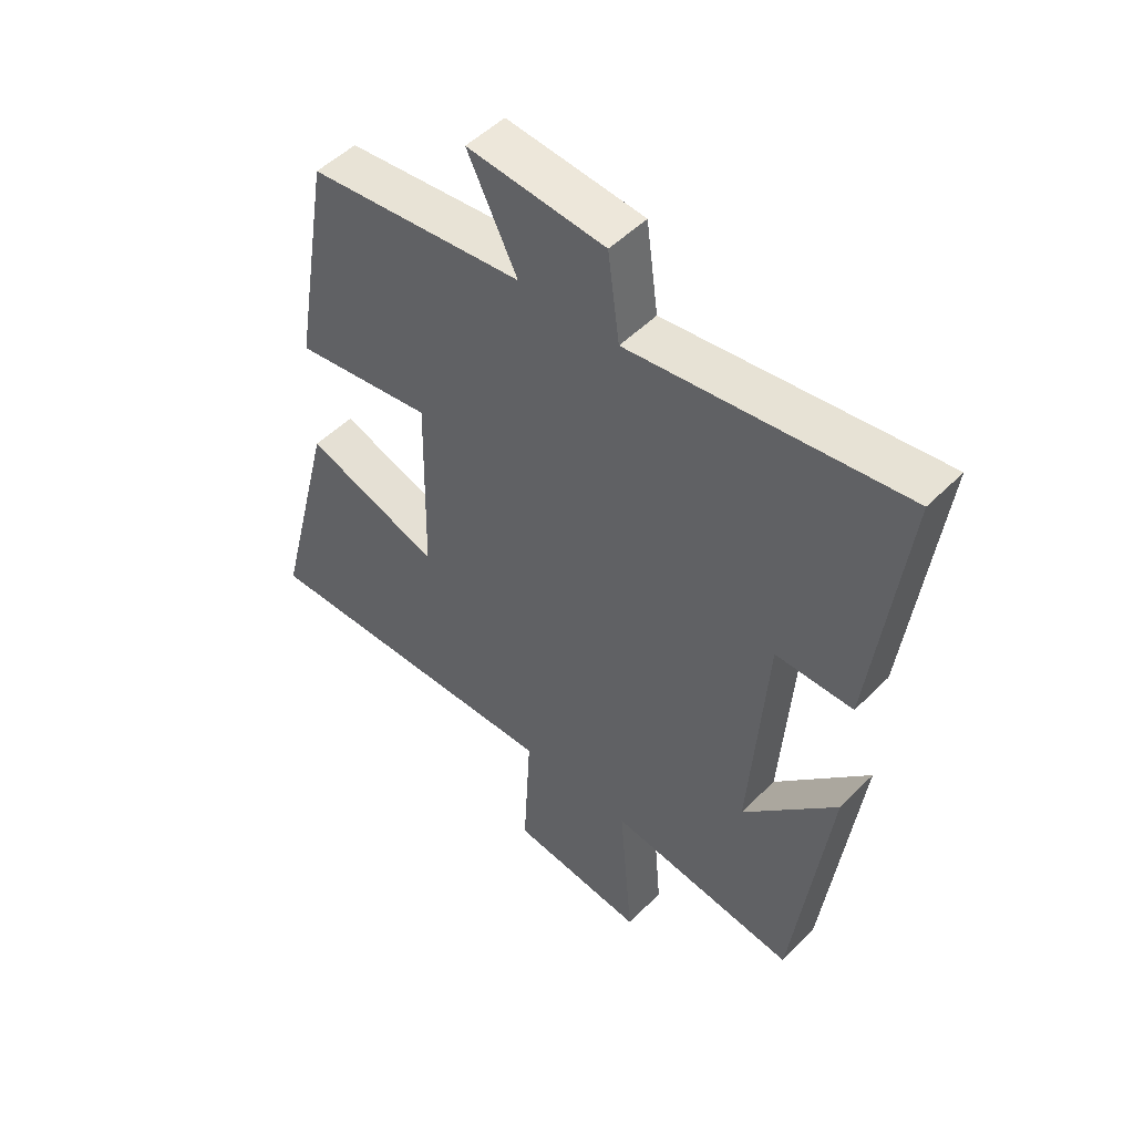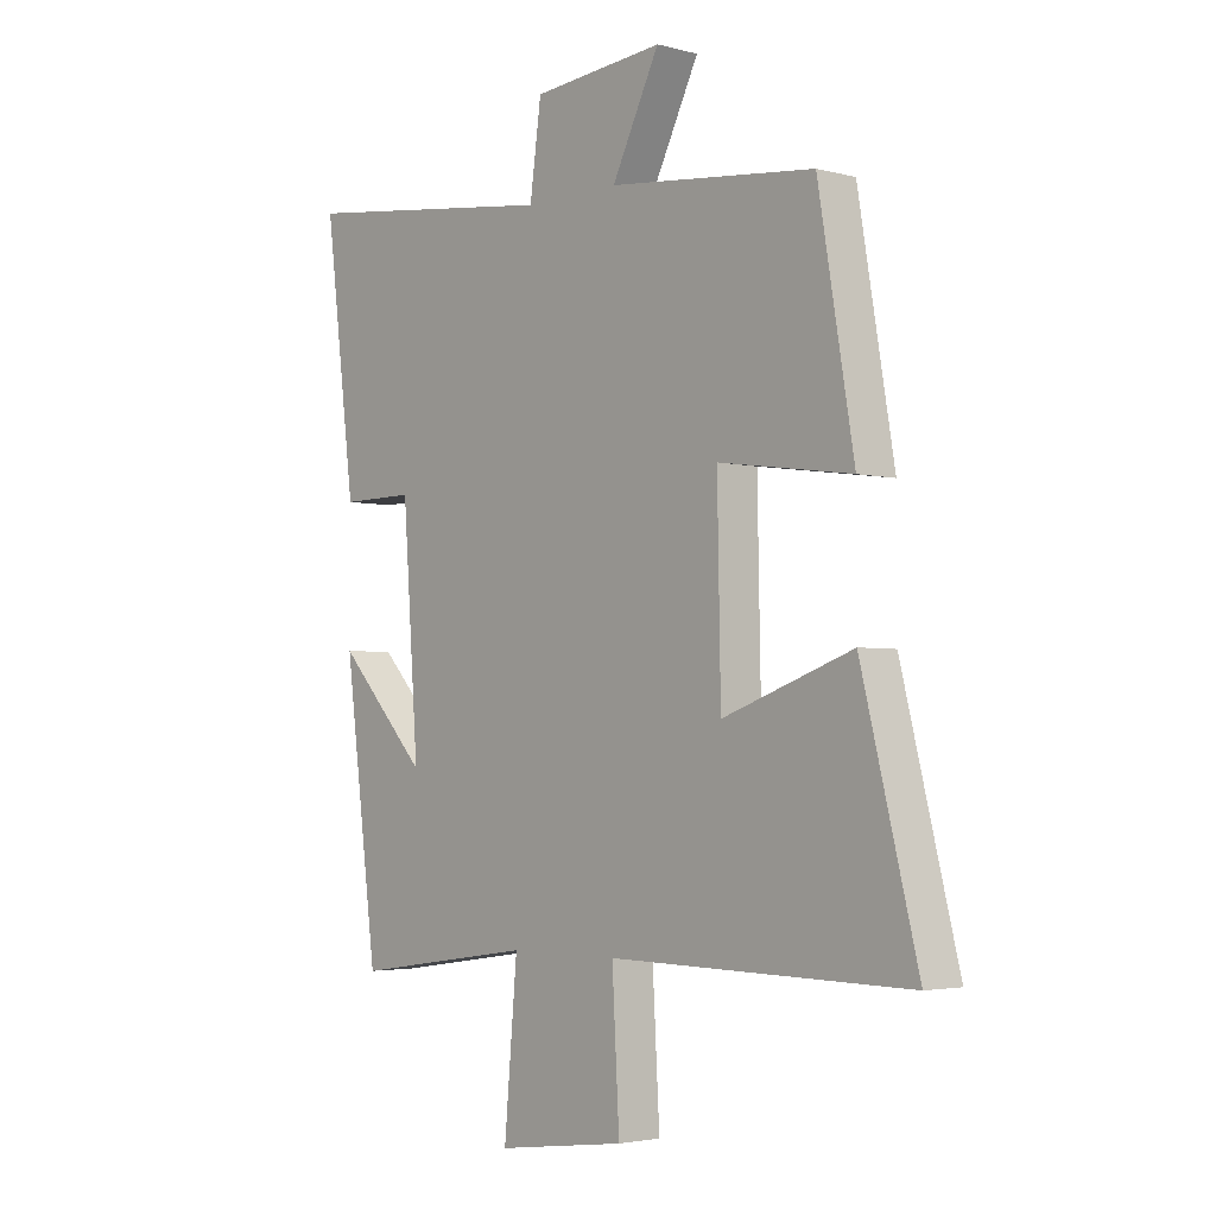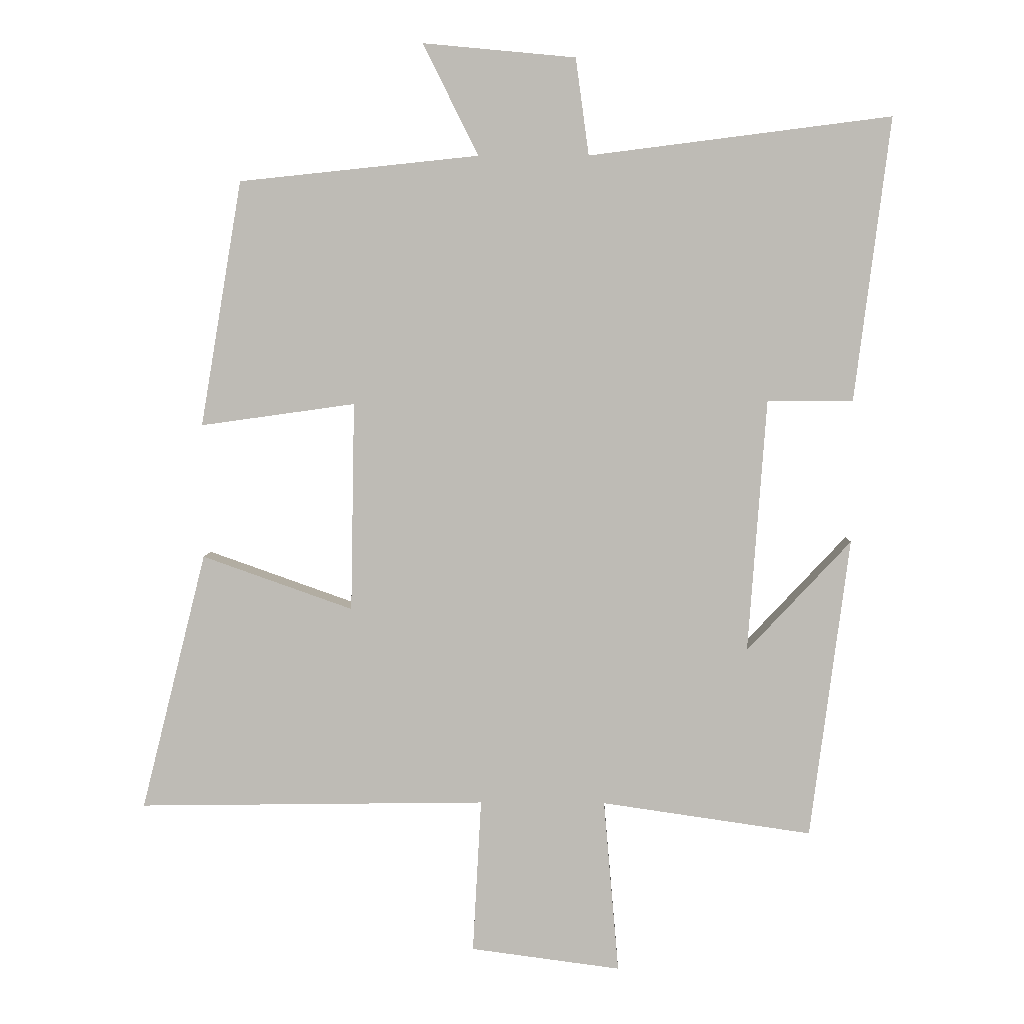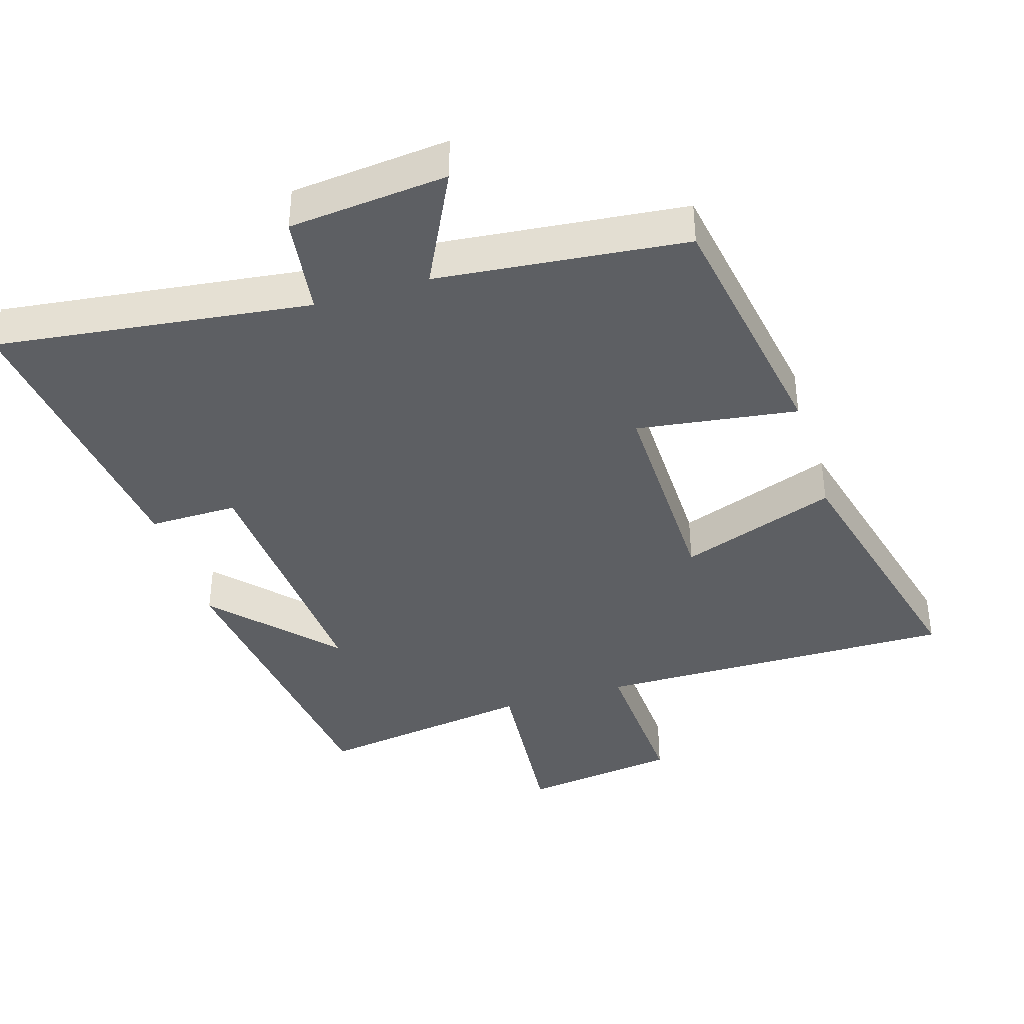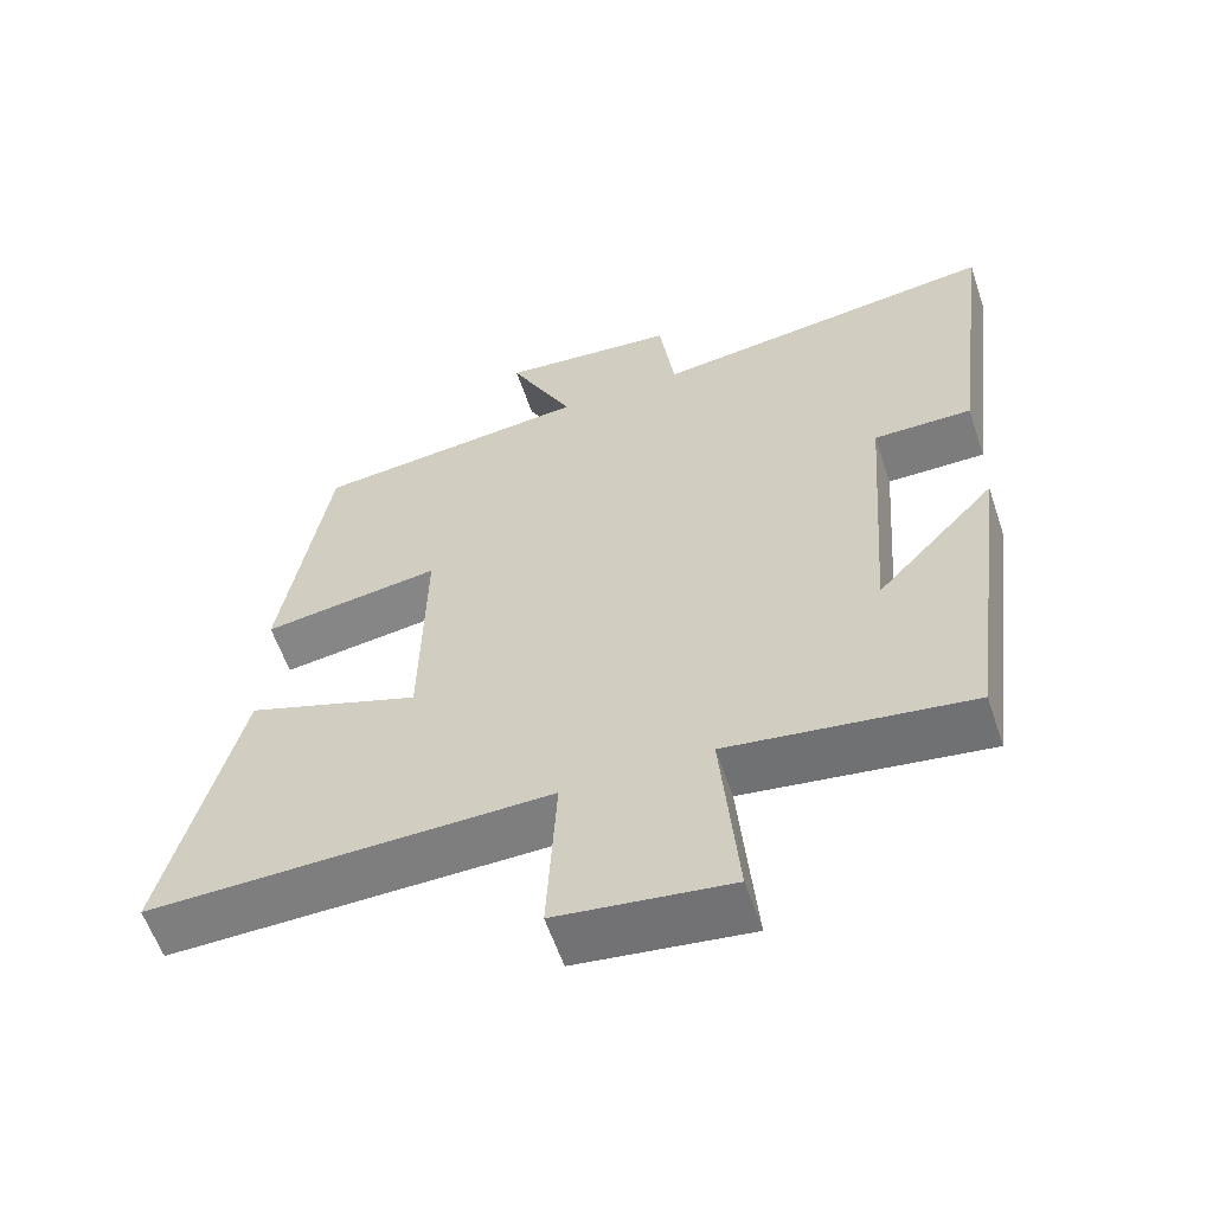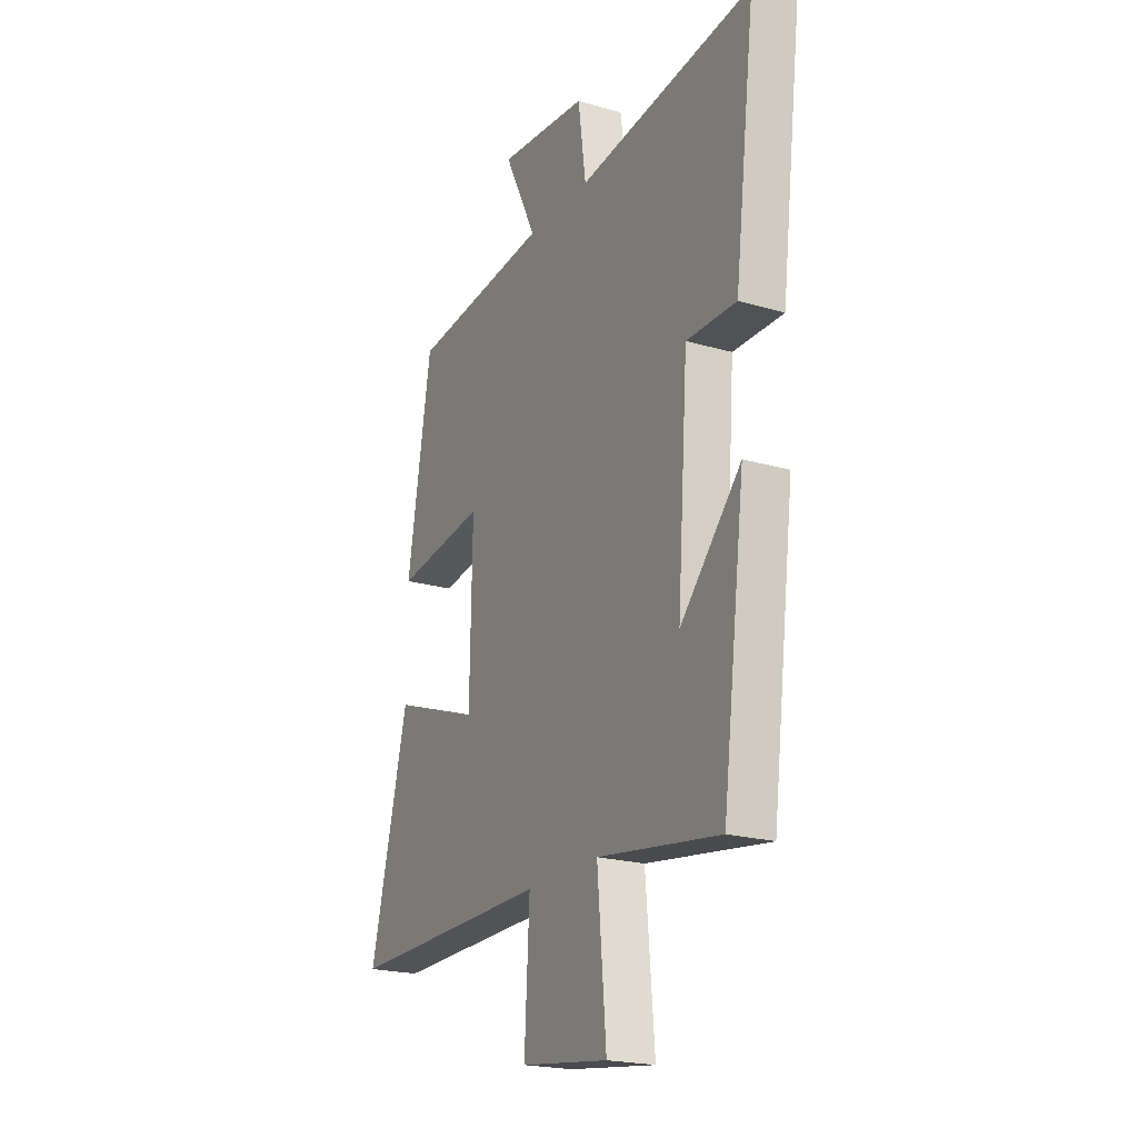
<metadata>
{"format":"obj","ext":"obj","renderer":"f3d","projection":"perspective","resolution":1024,"background":"white","views":[{"elev":50.3,"azim":-137.5,"up":"+Z"},{"elev":-3.2,"azim":48.3,"up":"+Z"},{"elev":5.3,"azim":-178.5,"up":"+Z"},{"elev":-39.8,"azim":17.1,"up":"+Y"},{"elev":-59.0,"azim":-161.4,"up":"+Z"},{"elev":-21.1,"azim":-117.6,"up":"+Z"}]}
</metadata>
<code>
v 0.599 0.07 -0.508
v 0.07 0.07 -0.5
v 0.083 0.07 -0.734
v -0.145 0.07 -0.764
v -0.122 0.07 -0.5
v -0.441 0.07 -0.546
v -0.5 0.07 -0.089
v -0.342 0.07 -0.258
v -0.37 0.07 0.128
v -0.5 0.07 0.127
v -0.554 0.07 0.558
v -0.095 0.07 0.5
v -0.075 0.07 0.647
v 0.157 0.07 0.669
v 0.073 0.07 0.5
v 0.437 0.07 0.462
v 0.5 0.07 0.089
v 0.265 0.07 0.122
v 0.271 0.07 -0.196
v 0.5 0.07 -0.115
v 0.599 0 -0.508
v 0.07 0 -0.5
v 0.083 0 -0.734
v -0.145 0 -0.764
v -0.122 0 -0.5
v -0.441 0 -0.546
v -0.5 0 -0.089
v -0.342 0 -0.258
v -0.37 0 0.128
v -0.5 0 0.127
v -0.554 0 0.558
v -0.095 0 0.5
v -0.075 0 0.647
v 0.157 0 0.669
v 0.073 0 0.5
v 0.437 0 0.462
v 0.5 0 0.089
v 0.265 0 0.122
v 0.271 0 -0.196
v 0.5 0 -0.115
f 19 20 1 2
f 18 19 2
f 15 16 17 18
f 15 18 2
f 12 13 14 15
f 12 15 2
f 9 10 11 12
f 8 9 12 2
f 5 6 7 8
f 5 8 2
f 2 3 4 5
f 22 21 40 39
f 22 39 38
f 38 37 36 35
f 22 38 35
f 35 34 33 32
f 22 35 32
f 32 31 30 29
f 22 32 29 28
f 28 27 26 25
f 22 28 25
f 25 24 23 22
f 1 21 22 2
f 2 22 23 3
f 3 23 24 4
f 4 24 25 5
f 5 25 26 6
f 6 26 27 7
f 7 27 28 8
f 8 28 29 9
f 9 29 30 10
f 10 30 31 11
f 11 31 32 12
f 12 32 33 13
f 13 33 34 14
f 14 34 35 15
f 15 35 36 16
f 16 36 37 17
f 17 37 38 18
f 18 38 39 19
f 19 39 40 20
f 20 40 21 1

</code>
